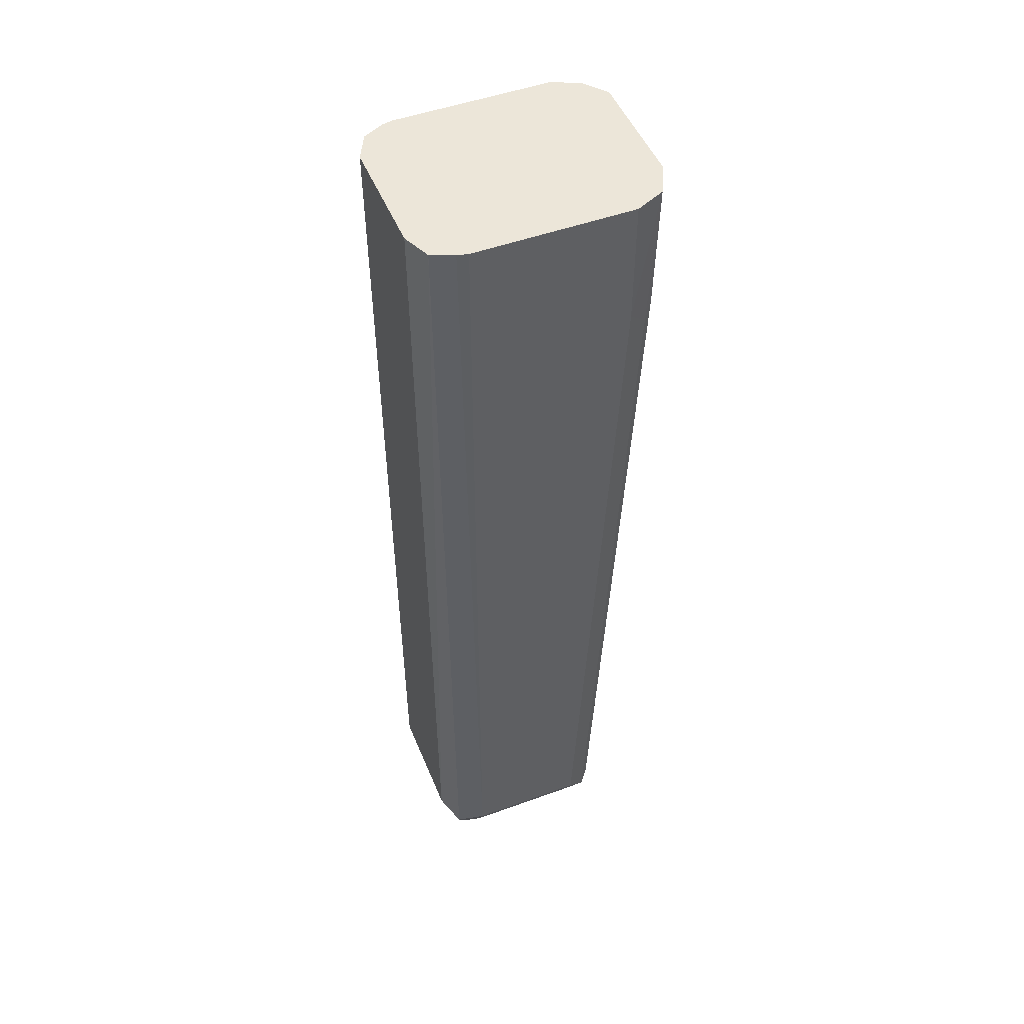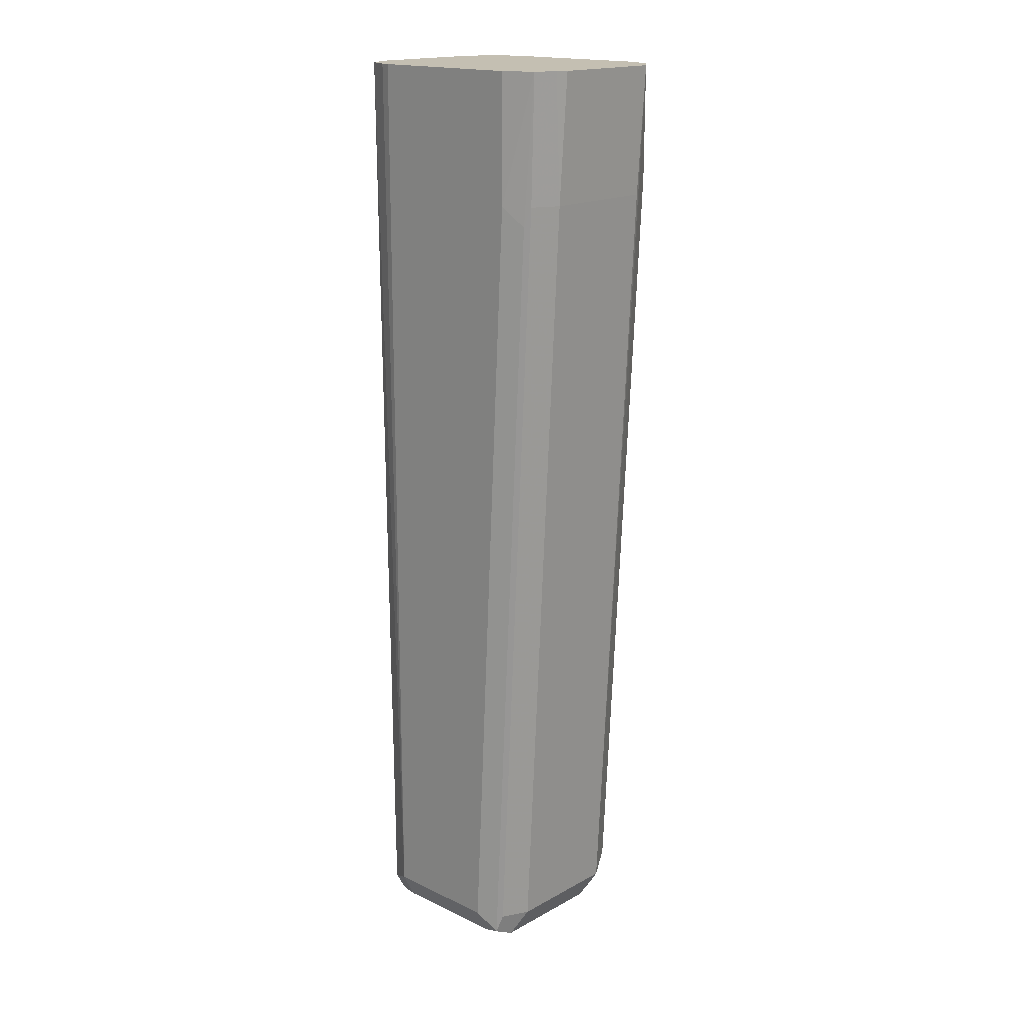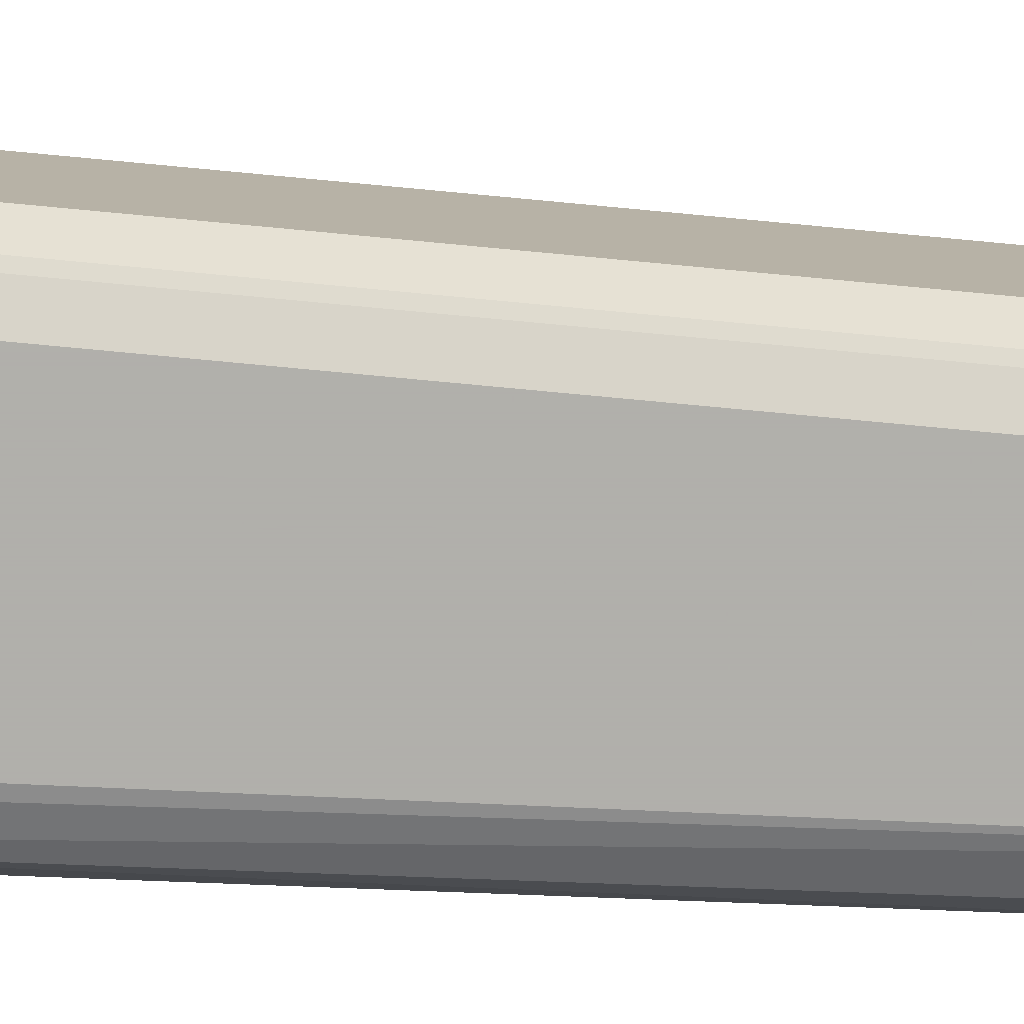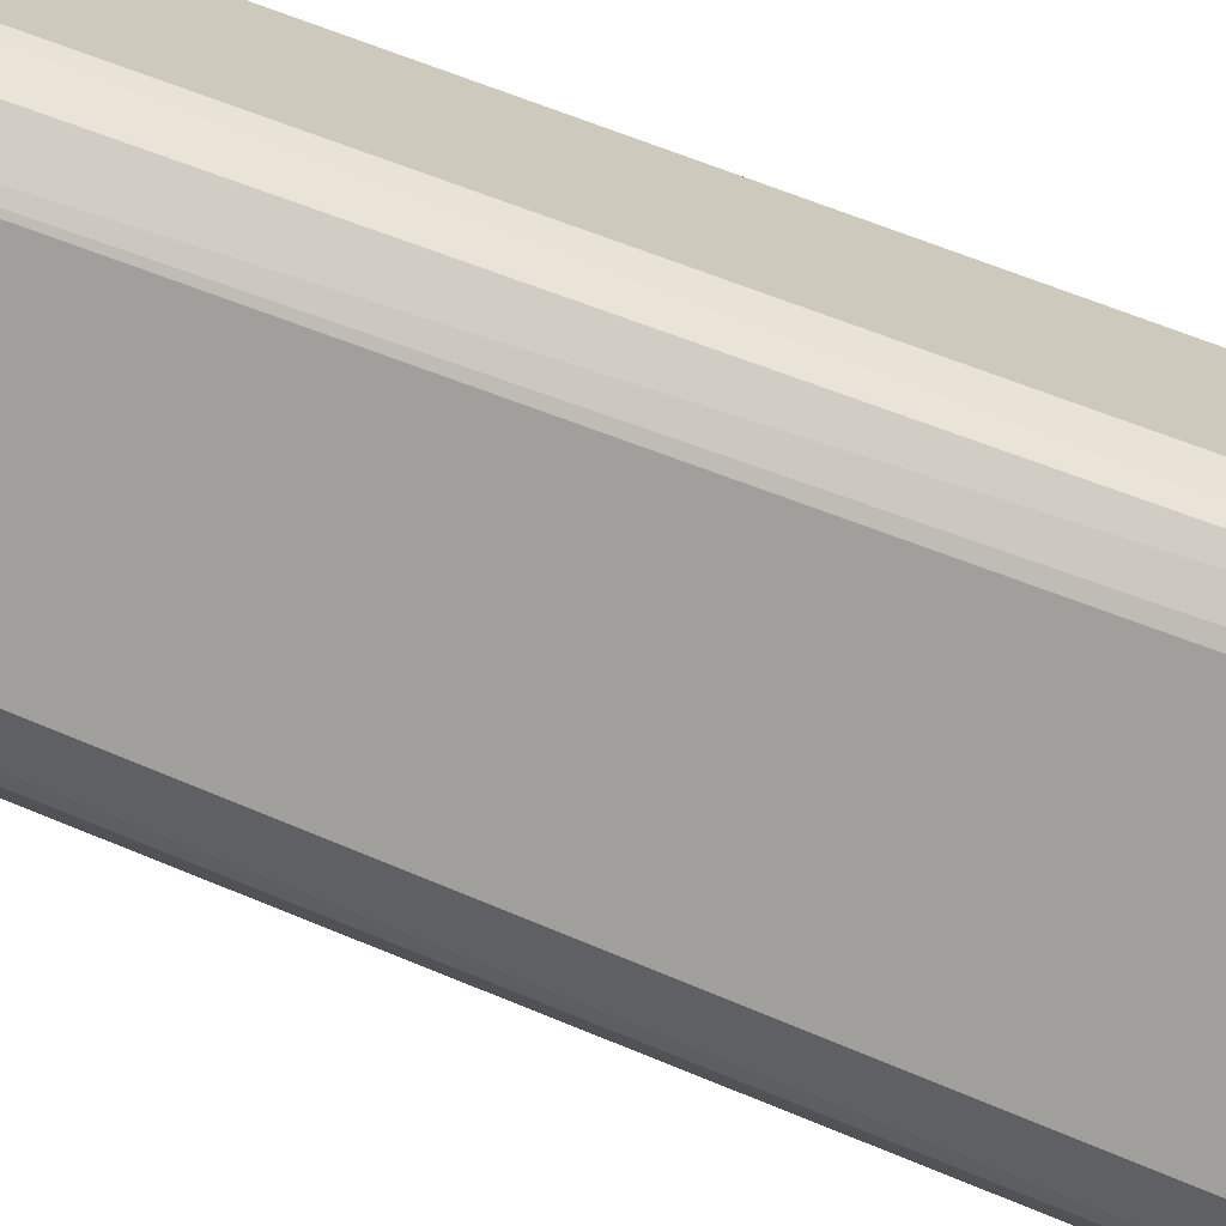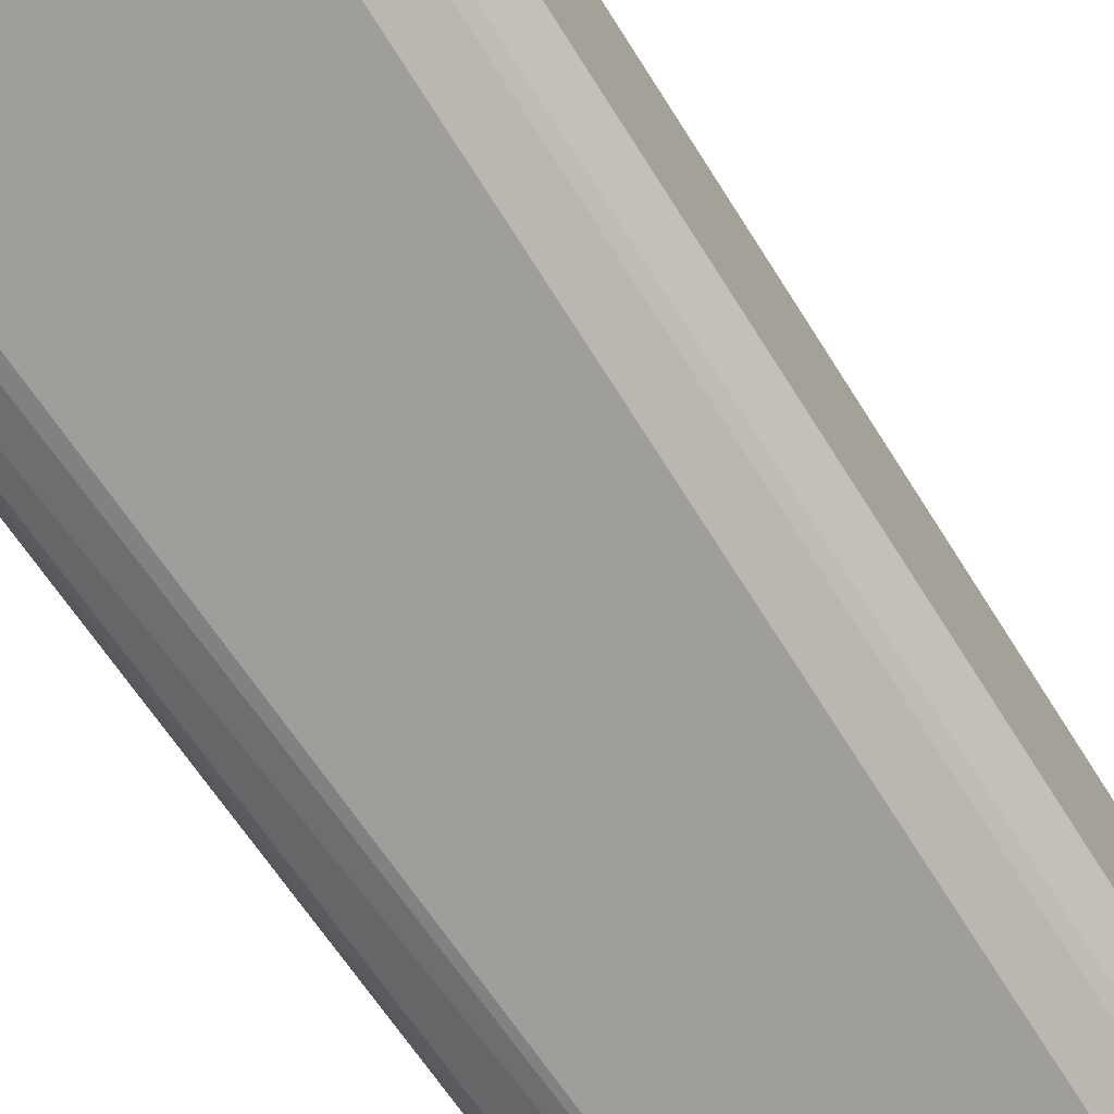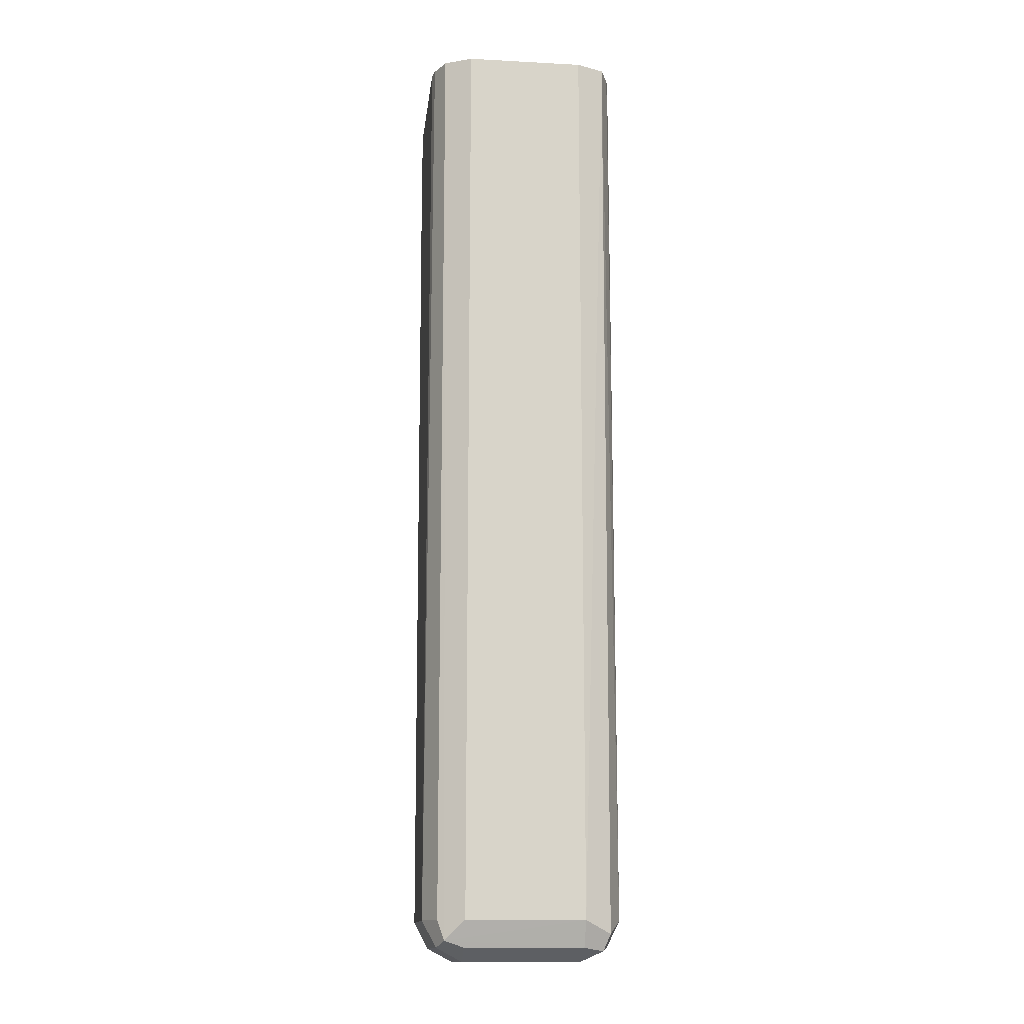
<metadata>
{"format":"obj","ext":"obj","renderer":"f3d","projection":"perspective","resolution":1024,"background":"white","views":[{"elev":49.5,"azim":158.1,"up":"+Y"},{"elev":17.6,"azim":-137.0,"up":"+Y"},{"elev":-78.4,"azim":-92.5,"up":"+Z"},{"elev":-71.2,"azim":69.6,"up":"+Z"},{"elev":-70.8,"azim":-145.1,"up":"+Z"},{"elev":-14.3,"azim":83.4,"up":"+Y"}]}
</metadata>
<code>
v -0.186 -0.3094 -0.5478
v -0.1906 -0.3094 -0.5589
v -0.186 -0.3094 -0.5009
v -0.1878 -0.673 -0.5478
v -0.1993 -0.3094 -0.5624
v -0.1931 -0.6782 -0.5583
v -0.2035 -0.673 -0.5635
v -0.1894 -0.3094 -0.4941
v -0.1917 -0.6809 -0.4931
v -0.1878 -0.673 -0.5009
v -0.1931 -0.6835 -0.5478
v -0.1957 -0.6848 -0.5557
v -0.2035 -0.3094 -0.5635
v -0.2035 -0.6835 -0.5583
v -0.2583 -0.6809 -0.5596
v -0.2504 -0.673 -0.5635
v -0.1914 -0.3094 -0.4901
v -0.1931 -0.673 -0.4905
v -0.2035 -0.673 -0.4852
v -0.1983 -0.6835 -0.4905
v -0.2035 -0.6887 -0.5009
v -0.1931 -0.6835 -0.5009
v -0.2035 -0.6887 -0.5478
v -0.2661 -0.3094 -0.5635
v -0.2504 -0.6835 -0.5583
v -0.2504 -0.6887 -0.5478
v -0.2609 -0.6835 -0.5531
v -0.2661 -0.673 -0.5478
v -0.2609 -0.673 -0.5583
v -0.2765 -0.36 -0.5583
v -0.2739 -0.3678 -0.5596
v -0.2661 -0.36 -0.5635
v -0.1994 -0.3094 -0.4862
v -0.2504 -0.673 -0.4852
v -0.2035 -0.3094 -0.4852
v -0.2452 -0.6835 -0.4905
v -0.2504 -0.6887 -0.5009
v -0.2777 -0.3094 -0.5581
v -0.2609 -0.6835 -0.5061
v -0.2817 -0.36 -0.5478
v -0.2661 -0.673 -0.5009
v -0.2817 -0.3094 -0.5501
v -0.2609 -0.6678 -0.4905
v -0.2583 -0.6809 -0.4931
v -0.2661 -0.36 -0.4852
v -0.2661 -0.3094 -0.4852
v -0.2817 -0.36 -0.5009
v -0.2836 -0.3094 -0.546
v -0.2836 -0.3094 -0.4991
v -0.2765 -0.3548 -0.4905
v -0.2734 -0.3094 -0.4889
v -0.2765 -0.3094 -0.4905
f 20 37 21
f 21 37 26
f 21 26 23
f 24 32 38
f 28 40 30
f 26 39 27
f 27 39 41
f 27 41 28
f 19 45 34
f 26 37 39
f 19 46 45
f 15 28 29
f 19 33 35
f 19 36 20
f 19 34 36
f 17 19 18
f 17 33 19
f 15 32 16
f 15 31 32
f 15 30 31
f 15 29 30
f 28 30 29
f 19 35 46
f 28 41 47
f 20 36 37
f 30 40 42
f 15 27 28
f 50 51 52
f 49 50 52
f 45 51 50
f 45 46 51
f 43 50 49
f 41 49 47
f 41 43 49
f 41 44 43
f 40 48 42
f 28 47 40
f 40 49 48
f 39 44 41
f 37 44 39
f 36 44 37
f 34 50 43
f 34 45 50
f 34 44 36
f 34 43 44
f 31 38 32
f 30 38 31
f 30 42 38
f 40 47 49
f 15 26 27
f 11 23 12
f 14 25 15
f 3 8 9
f 2 7 5
f 2 6 7
f 2 4 6
f 1 4 2
f 1 10 4
f 1 3 10
f 1 8 3
f 1 17 8
f 1 33 17
f 3 9 10
f 1 35 33
f 1 51 46
f 1 52 51
f 1 49 52
f 15 25 26
f 1 42 48
f 1 38 42
f 1 24 38
f 1 13 24
f 1 5 13
f 1 2 5
f 1 46 35
f 4 10 9
f 1 48 49
f 4 11 12
f 14 26 25
f 14 23 26
f 12 23 14
f 11 21 23
f 11 22 21
f 9 17 18
f 9 22 11
f 9 20 21
f 9 19 20
f 9 18 19
f 9 21 22
f 6 12 7
f 4 12 6
f 5 7 13
f 8 17 9
f 7 12 14
f 7 14 15
f 4 9 11
f 7 16 32
f 7 32 24
f 7 24 13
f 7 15 16

</code>
